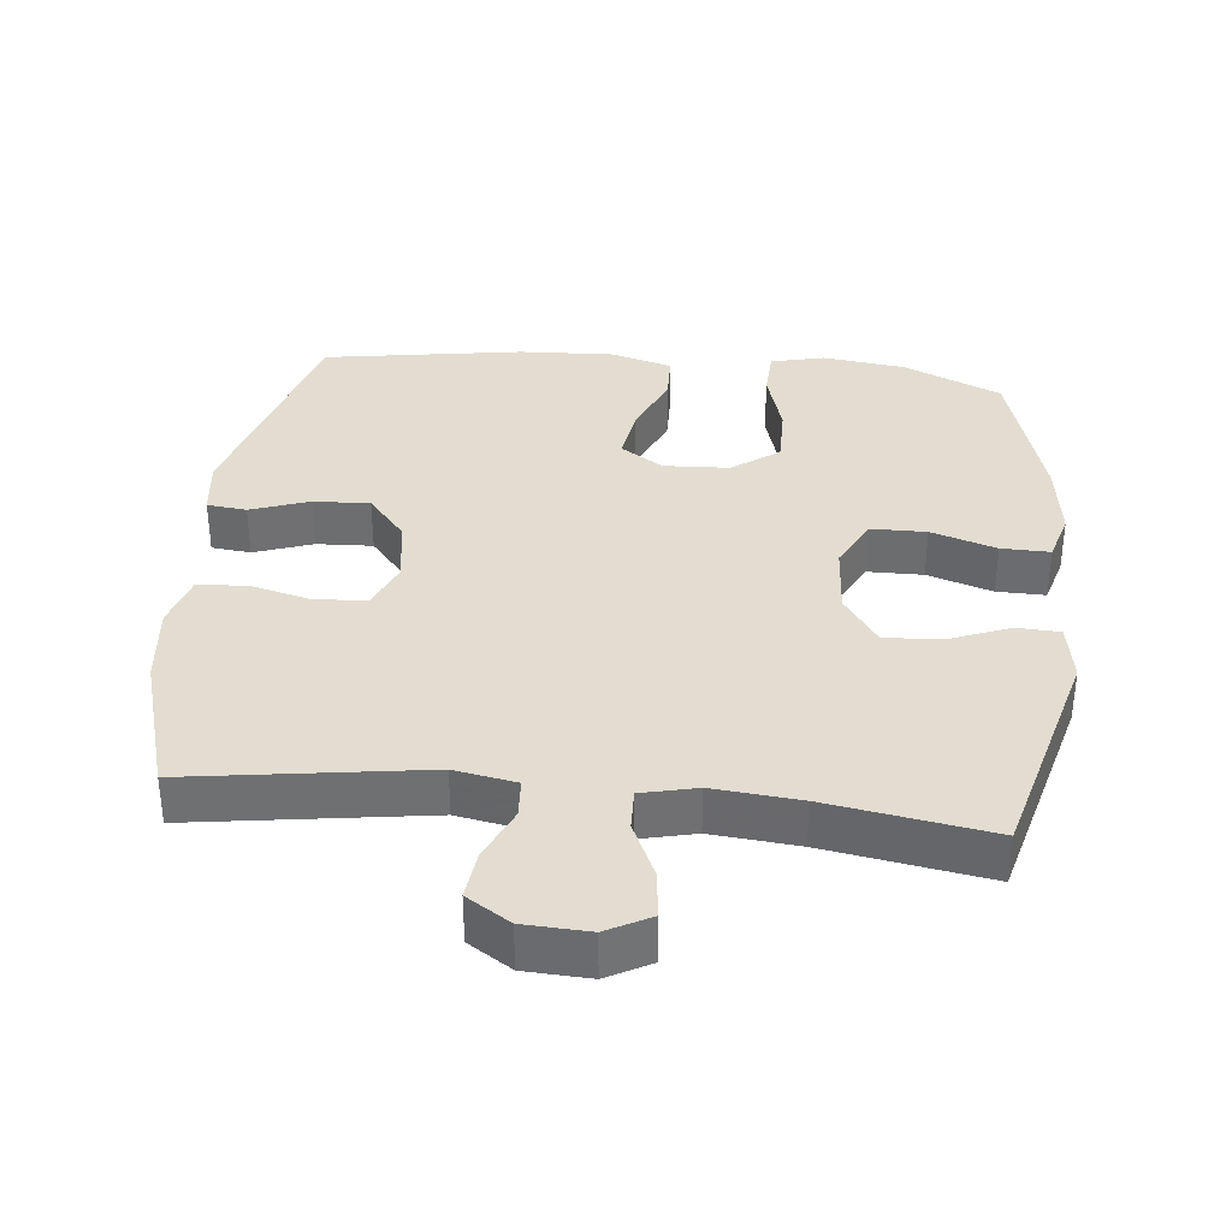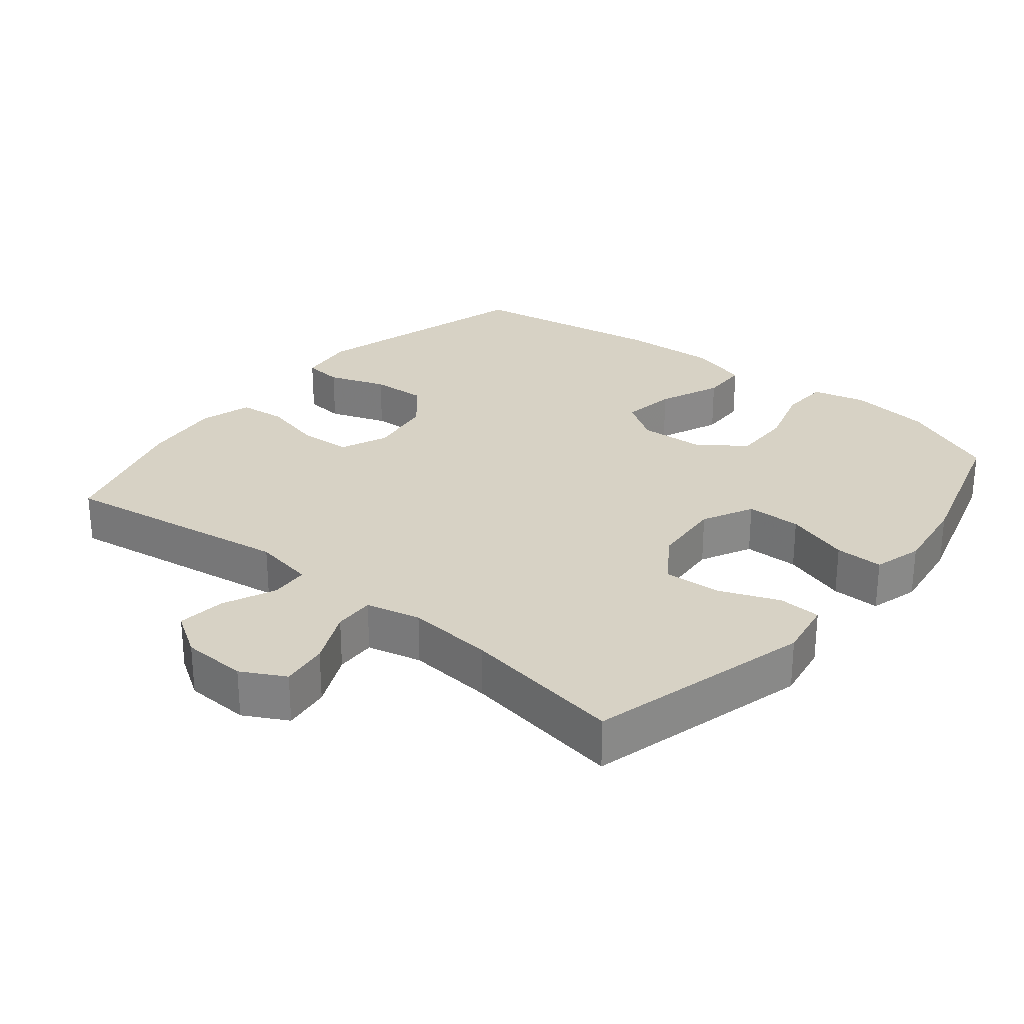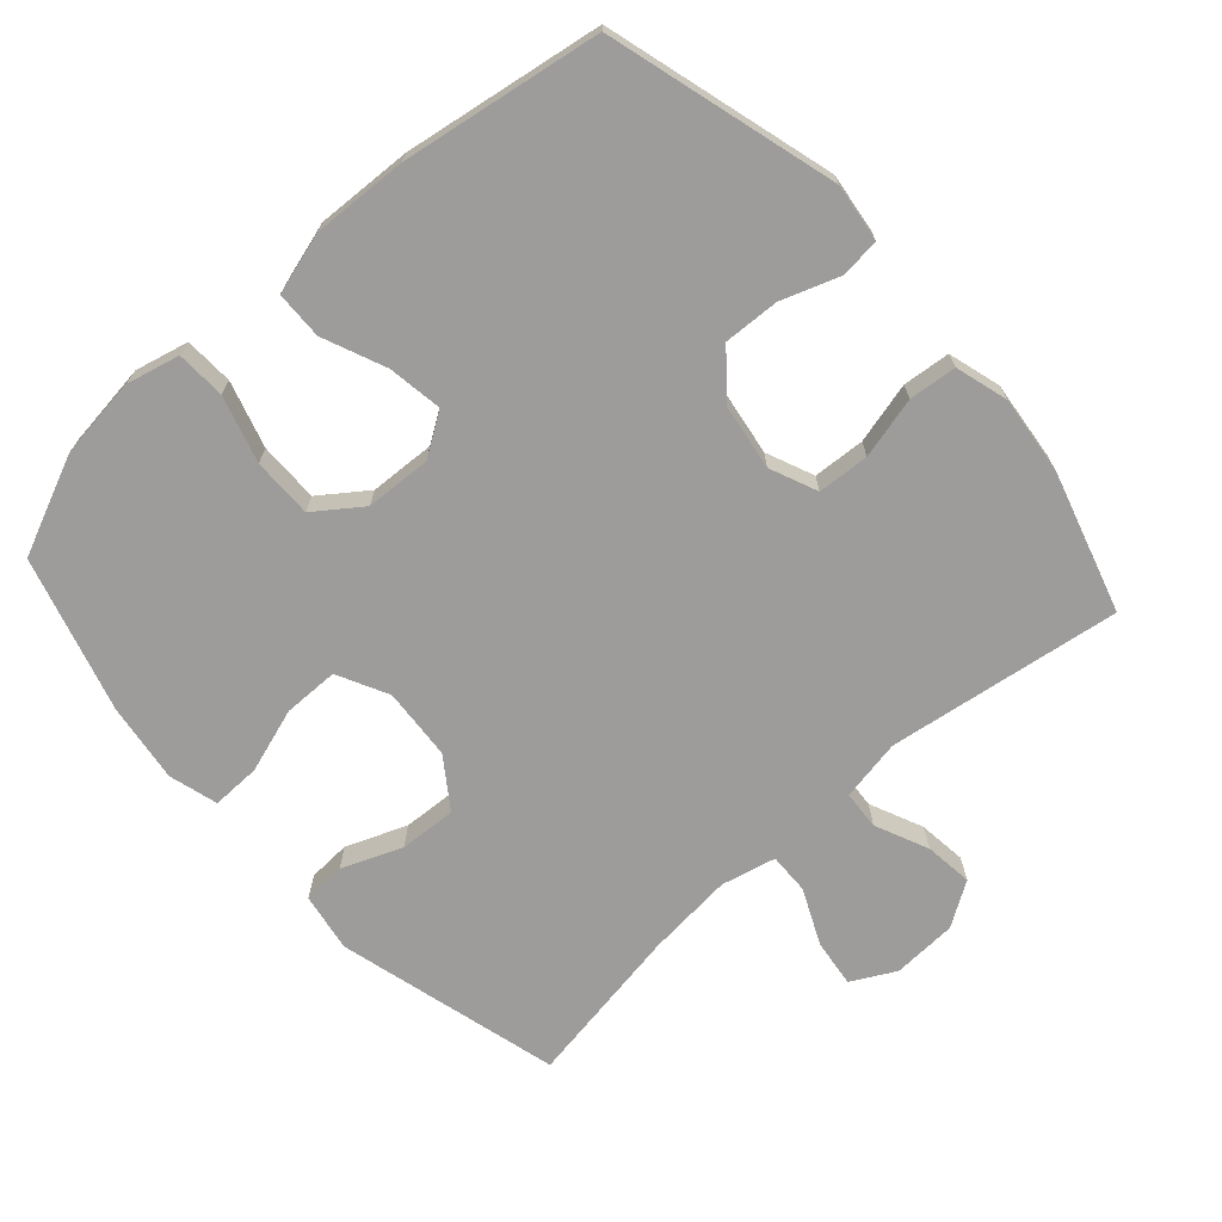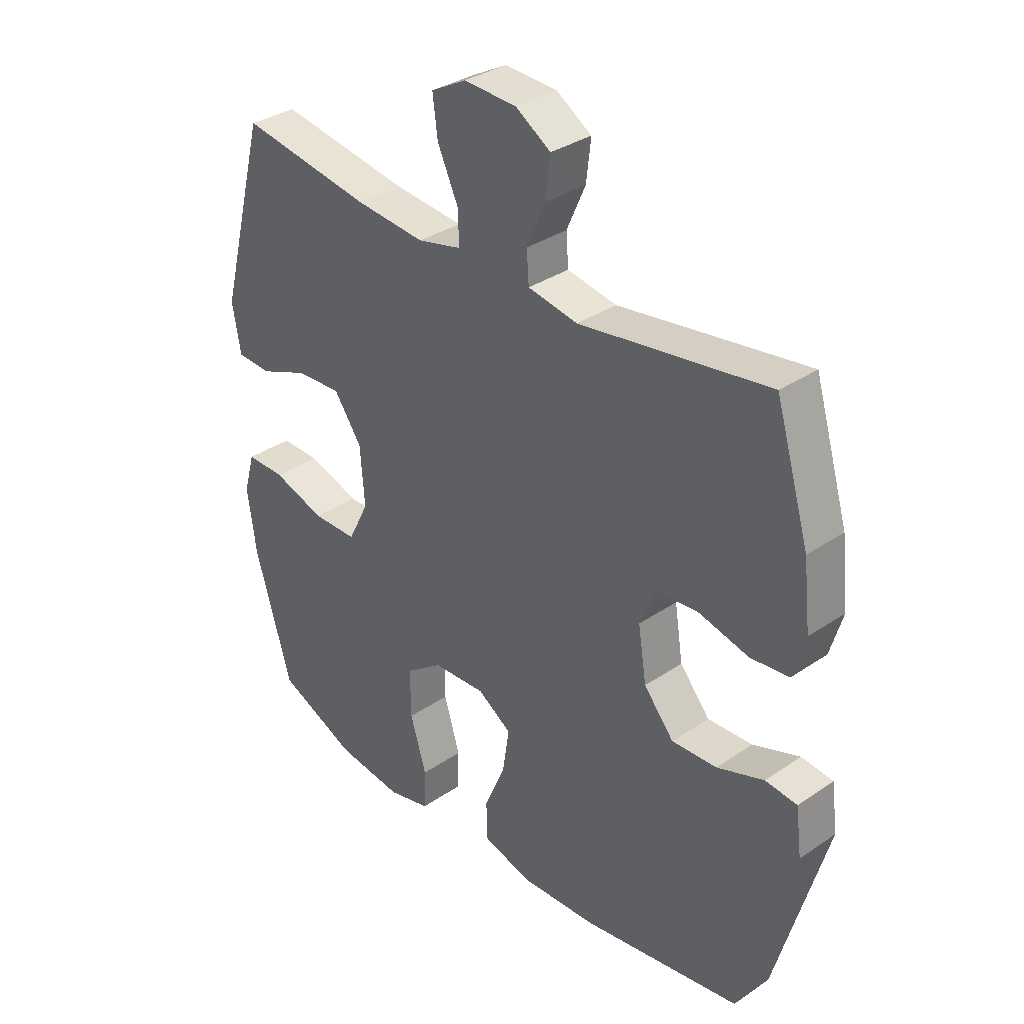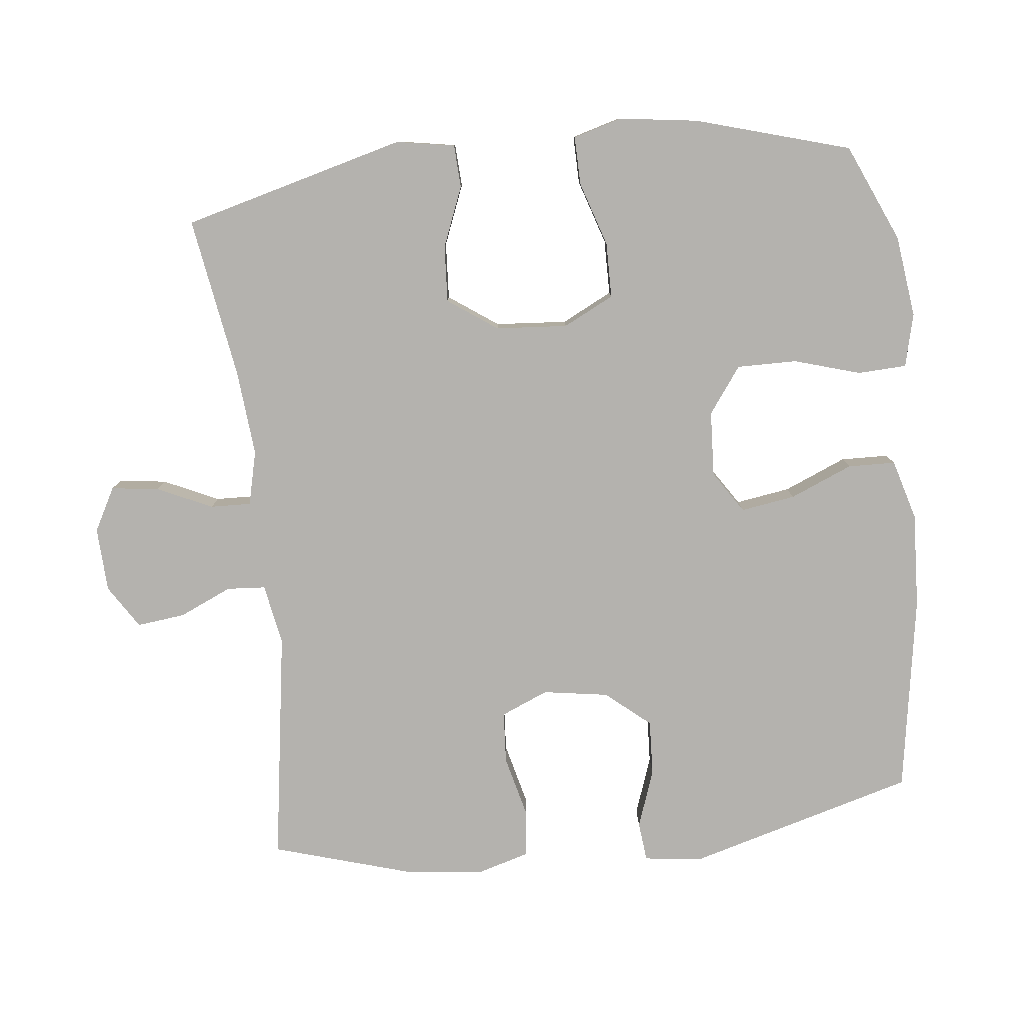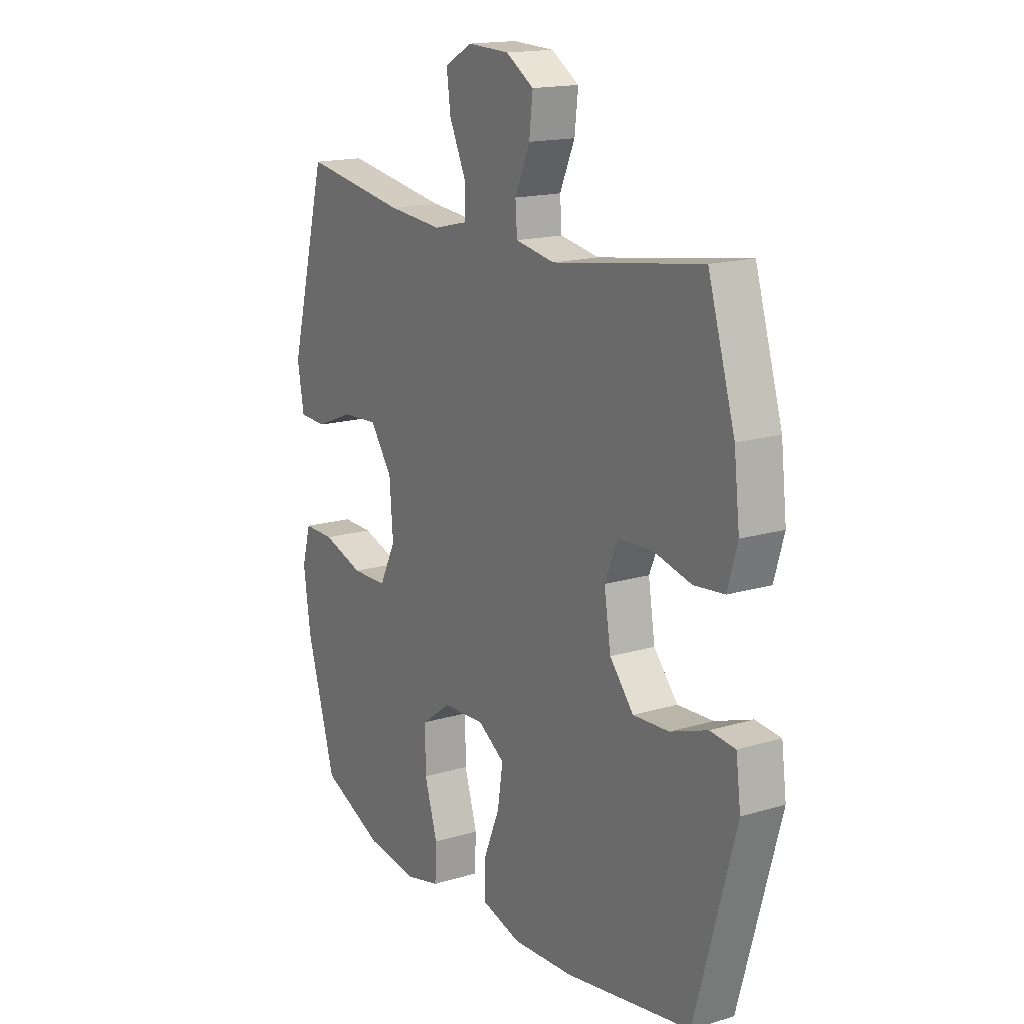
<metadata>
{"format":"obj","ext":"obj","renderer":"f3d","projection":"perspective","resolution":1024,"background":"white","views":[{"elev":35.4,"azim":6.1,"up":"+Y"},{"elev":27.5,"azim":39.2,"up":"+Y"},{"elev":-70.1,"azim":-138.0,"up":"+Y"},{"elev":33.9,"azim":-132.7,"up":"+Z"},{"elev":-79.7,"azim":96.4,"up":"+Y"},{"elev":16.3,"azim":-121.6,"up":"+Z"}]}
</metadata>
<code>
v 0.5 0.07 0.5
v 0.585 0.07 0.176
v 0.57 0.07 0.091
v 0.508 0.07 0.088
v 0.421 0.07 0.123
v 0.339 0.07 0.128
v 0.289 0.07 0.057
v 0.281 0.07 -0.047
v 0.318 0.07 -0.121
v 0.398 0.07 -0.122
v 0.492 0.07 -0.092
v 0.562 0.07 -0.091
v 0.582 0.07 -0.162
v 0.566 0.07 -0.276
v 0.5 0.07 -0.5
v 0.358 0.07 -0.562
v 0.239 0.07 -0.577
v 0.162 0.07 -0.558
v 0.159 0.07 -0.487
v 0.188 0.07 -0.391
v 0.189 0.07 -0.304
v 0.122 0.07 -0.255
v 0.027 0.07 -0.25
v -0.034 0.07 -0.29
v -0.022 0.07 -0.369
v 0.016 0.07 -0.46
v 0.014 0.07 -0.529
v -0.074 0.07 -0.554
v -0.212 0.07 -0.547
v -0.5 0.07 -0.5
v -0.592 0.07 -0.168
v -0.581 0.07 -0.084
v -0.524 0.07 -0.078
v -0.44 0.07 -0.108
v -0.359 0.07 -0.112
v -0.305 0.07 -0.048
v -0.29 0.07 0.047
v -0.319 0.07 0.116
v -0.394 0.07 0.121
v -0.483 0.07 0.099
v -0.552 0.07 0.106
v -0.574 0.07 0.182
v -0.561 0.07 0.297
v -0.5 0.07 0.5
v -0.162 0.07 0.449
v -0.073 0.07 0.465
v -0.069 0.07 0.521
v -0.103 0.07 0.598
v -0.111 0.07 0.668
v -0.048 0.07 0.708
v 0.046 0.07 0.712
v 0.109 0.07 0.678
v 0.1 0.07 0.609
v 0.063 0.07 0.529
v 0.061 0.07 0.47
v 0.14 0.07 0.451
v 0.265 0.07 0.462
v 0.5 0 0.5
v 0.585 0 0.176
v 0.57 0 0.091
v 0.508 0 0.088
v 0.421 0 0.123
v 0.339 0 0.128
v 0.289 0 0.057
v 0.281 0 -0.047
v 0.318 0 -0.121
v 0.398 0 -0.122
v 0.492 0 -0.092
v 0.562 0 -0.091
v 0.582 0 -0.162
v 0.566 0 -0.276
v 0.5 0 -0.5
v 0.358 0 -0.562
v 0.239 0 -0.577
v 0.162 0 -0.558
v 0.159 0 -0.487
v 0.188 0 -0.391
v 0.189 0 -0.304
v 0.122 0 -0.255
v 0.027 0 -0.25
v -0.034 0 -0.29
v -0.022 0 -0.369
v 0.016 0 -0.46
v 0.014 0 -0.529
v -0.074 0 -0.554
v -0.212 0 -0.547
v -0.5 0 -0.5
v -0.592 0 -0.168
v -0.581 0 -0.084
v -0.524 0 -0.078
v -0.44 0 -0.108
v -0.359 0 -0.112
v -0.305 0 -0.048
v -0.29 0 0.047
v -0.319 0 0.116
v -0.394 0 0.121
v -0.483 0 0.099
v -0.552 0 0.106
v -0.574 0 0.182
v -0.561 0 0.297
v -0.5 0 0.5
v -0.162 0 0.449
v -0.073 0 0.465
v -0.069 0 0.521
v -0.103 0 0.598
v -0.111 0 0.668
v -0.048 0 0.708
v 0.046 0 0.712
v 0.109 0 0.678
v 0.1 0 0.609
v 0.063 0 0.529
v 0.061 0 0.47
v 0.14 0 0.451
v 0.265 0 0.462
f 52 53 54
f 51 52 54
f 50 51 54
f 49 50 54
f 48 49 54
f 47 48 54
f 46 47 54 55
f 45 46 55 56
f 43 44 45
f 42 43 45
f 41 42 45
f 40 41 45
f 39 40 45
f 38 39 45 56
f 32 33 34
f 31 32 34
f 30 31 34
f 29 30 34
f 28 29 34
f 27 28 34
f 26 27 34
f 25 26 34
f 24 25 34 35
f 23 24 35 36
f 18 19 20
f 17 18 20
f 16 17 20
f 15 16 20
f 14 15 20
f 13 14 20
f 12 13 20
f 11 12 20
f 10 11 20
f 9 10 20 21
f 8 9 21 22
f 3 4 5
f 2 3 5
f 1 2 5
f 57 1 5
f 57 5 6
f 57 6 7
f 56 57 7
f 38 56 7
f 37 38 7
f 23 36 37
f 22 23 37
f 8 22 37
f 7 8 37
f 111 110 109
f 111 109 108
f 111 108 107
f 111 107 106
f 111 106 105
f 111 105 104
f 112 111 104 103
f 113 112 103 102
f 102 101 100
f 102 100 99
f 102 99 98
f 102 98 97
f 102 97 96
f 113 102 96 95
f 91 90 89
f 91 89 88
f 91 88 87
f 91 87 86
f 91 86 85
f 91 85 84
f 91 84 83
f 91 83 82
f 92 91 82 81
f 93 92 81 80
f 77 76 75
f 77 75 74
f 77 74 73
f 77 73 72
f 77 72 71
f 77 71 70
f 77 70 69
f 77 69 68
f 77 68 67
f 78 77 67 66
f 79 78 66 65
f 62 61 60
f 62 60 59
f 62 59 58
f 62 58 114
f 63 62 114
f 64 63 114
f 64 114 113
f 64 113 95
f 64 95 94
f 94 93 80
f 94 80 79
f 94 79 65
f 94 65 64
f 1 58 59 2
f 2 59 60 3
f 3 60 61 4
f 4 61 62 5
f 5 62 63 6
f 6 63 64 7
f 7 64 65 8
f 8 65 66 9
f 9 66 67 10
f 10 67 68 11
f 11 68 69 12
f 12 69 70 13
f 13 70 71 14
f 14 71 72 15
f 15 72 73 16
f 16 73 74 17
f 17 74 75 18
f 18 75 76 19
f 19 76 77 20
f 20 77 78 21
f 21 78 79 22
f 22 79 80 23
f 23 80 81 24
f 24 81 82 25
f 25 82 83 26
f 26 83 84 27
f 27 84 85 28
f 28 85 86 29
f 29 86 87 30
f 30 87 88 31
f 31 88 89 32
f 32 89 90 33
f 33 90 91 34
f 34 91 92 35
f 35 92 93 36
f 36 93 94 37
f 37 94 95 38
f 38 95 96 39
f 39 96 97 40
f 40 97 98 41
f 41 98 99 42
f 42 99 100 43
f 43 100 101 44
f 44 101 102 45
f 45 102 103 46
f 46 103 104 47
f 47 104 105 48
f 48 105 106 49
f 49 106 107 50
f 50 107 108 51
f 51 108 109 52
f 52 109 110 53
f 53 110 111 54
f 54 111 112 55
f 55 112 113 56
f 56 113 114 57
f 57 114 58 1

</code>
